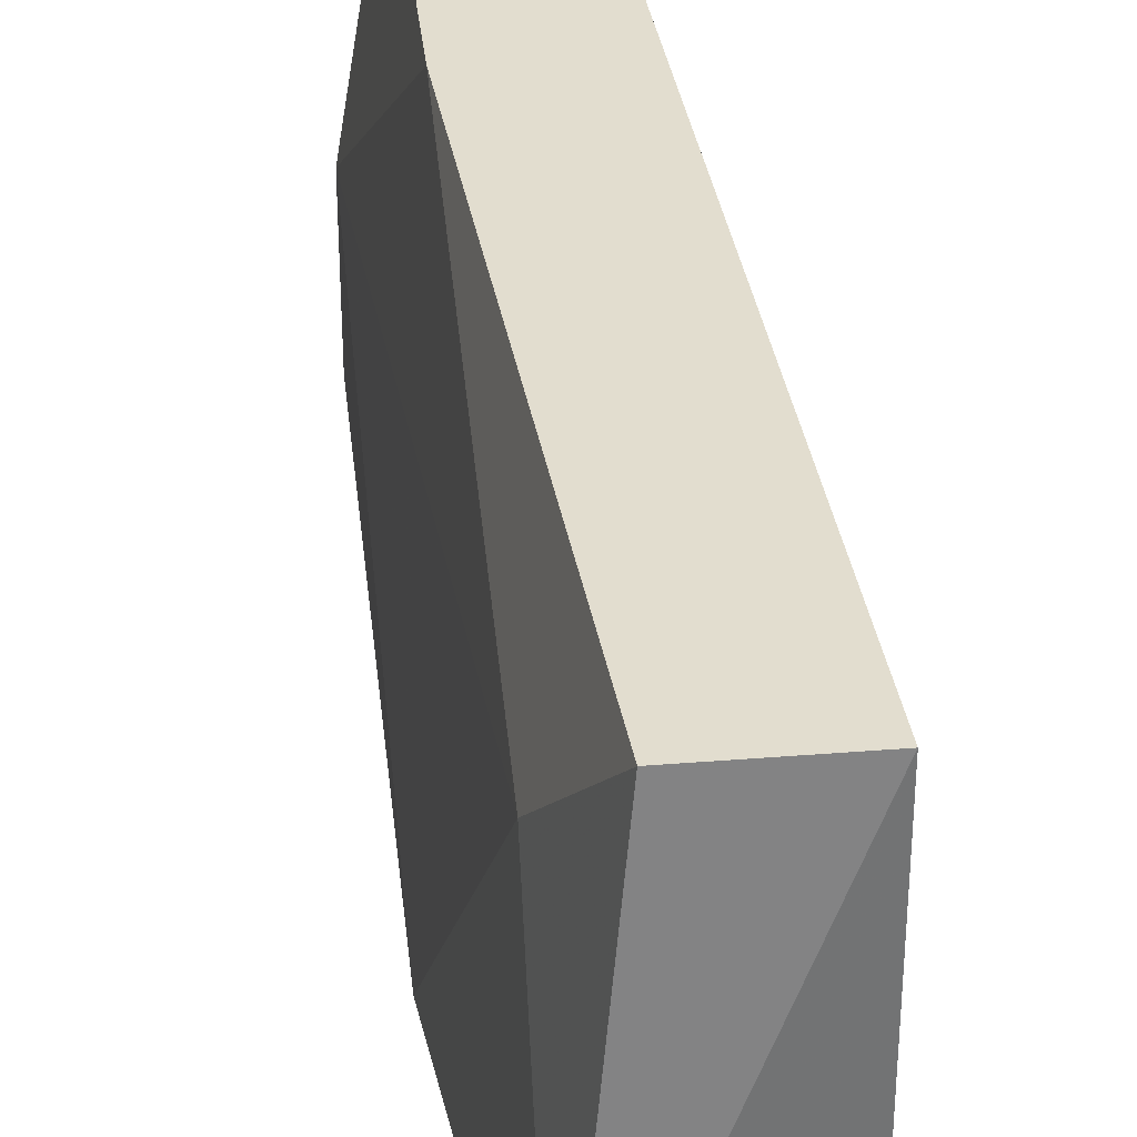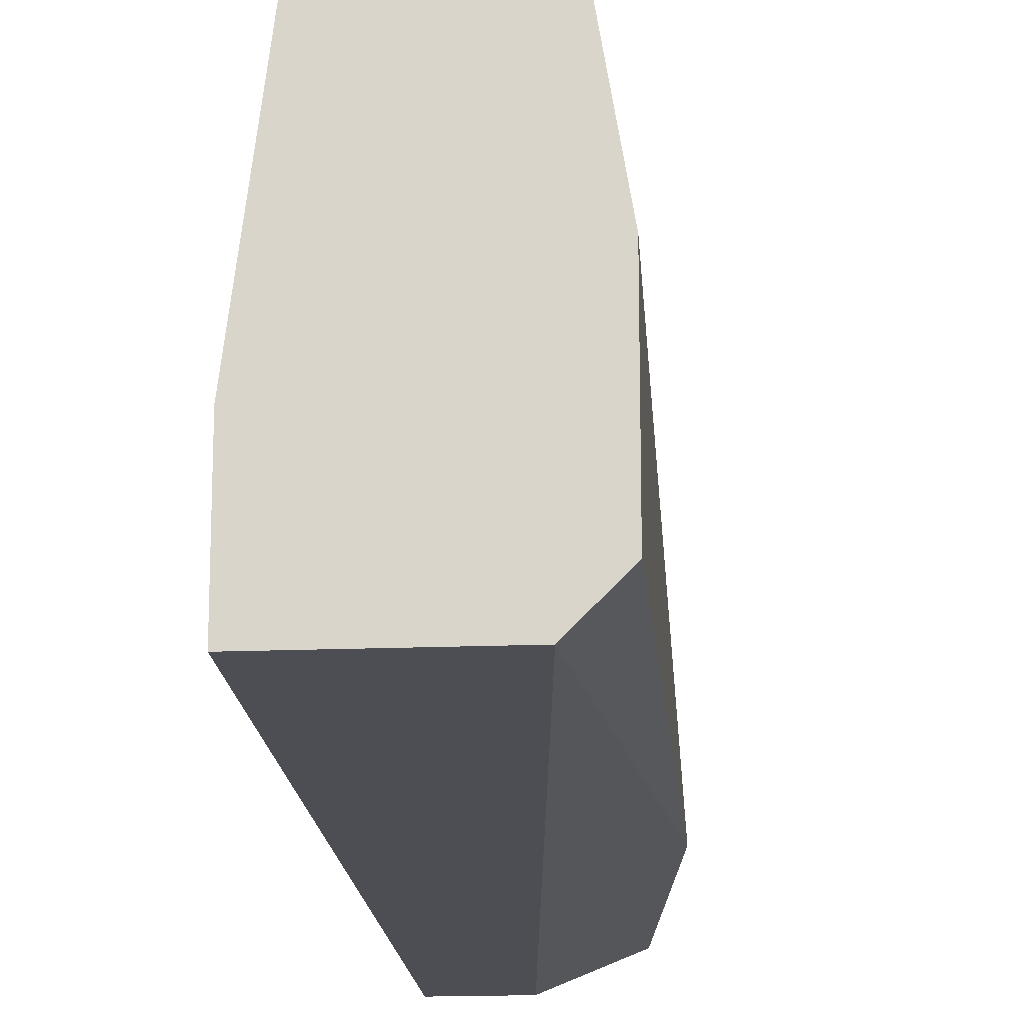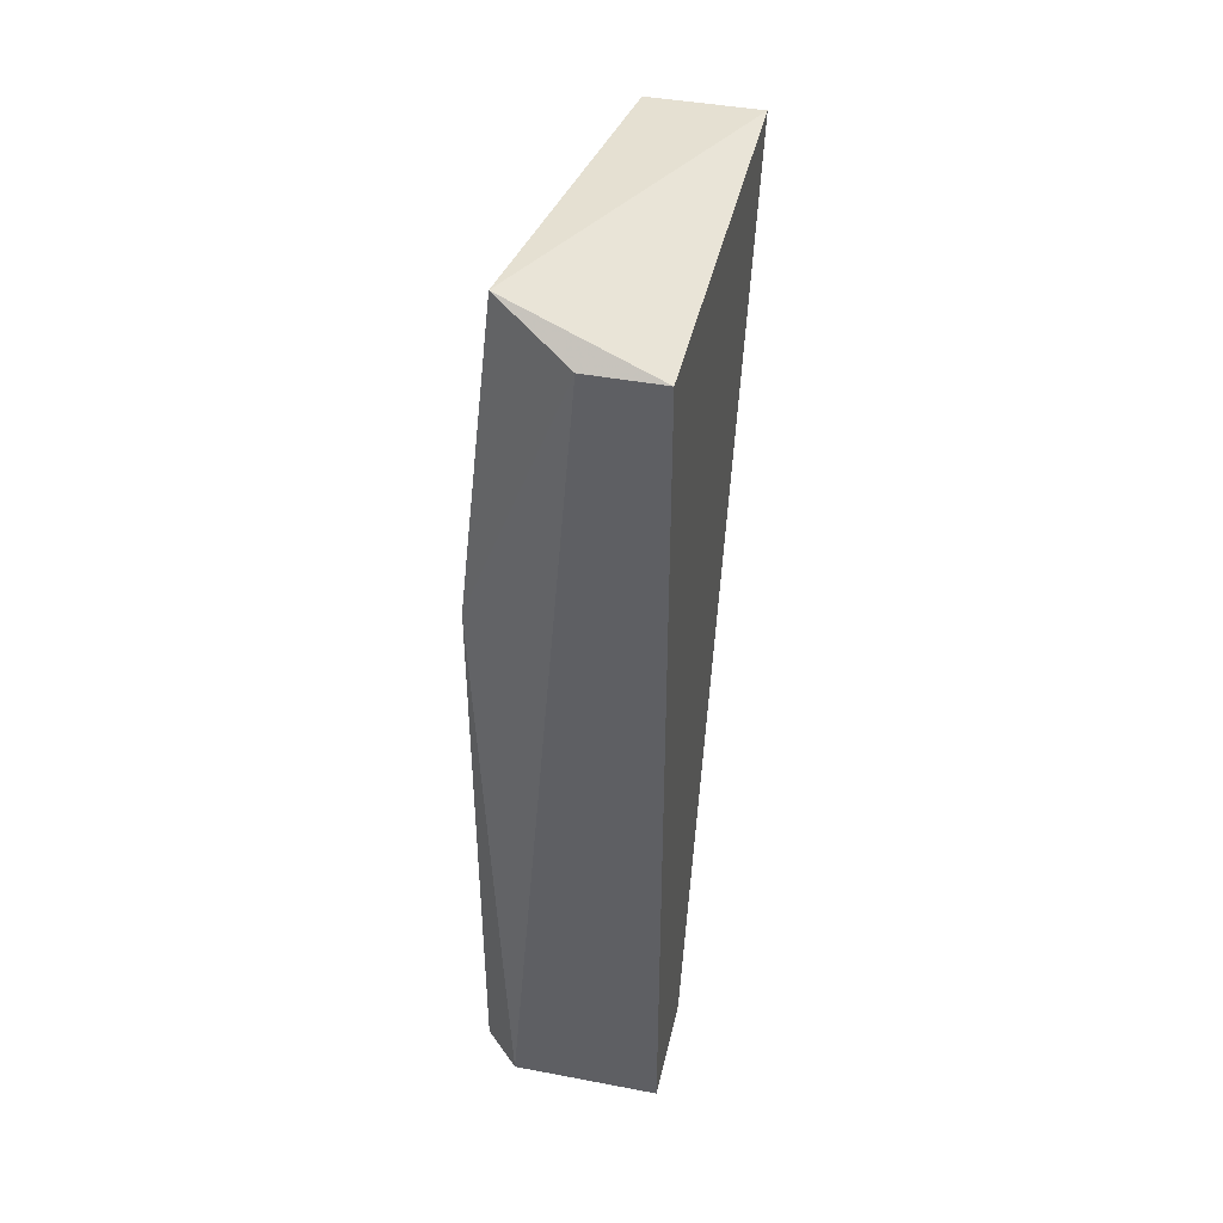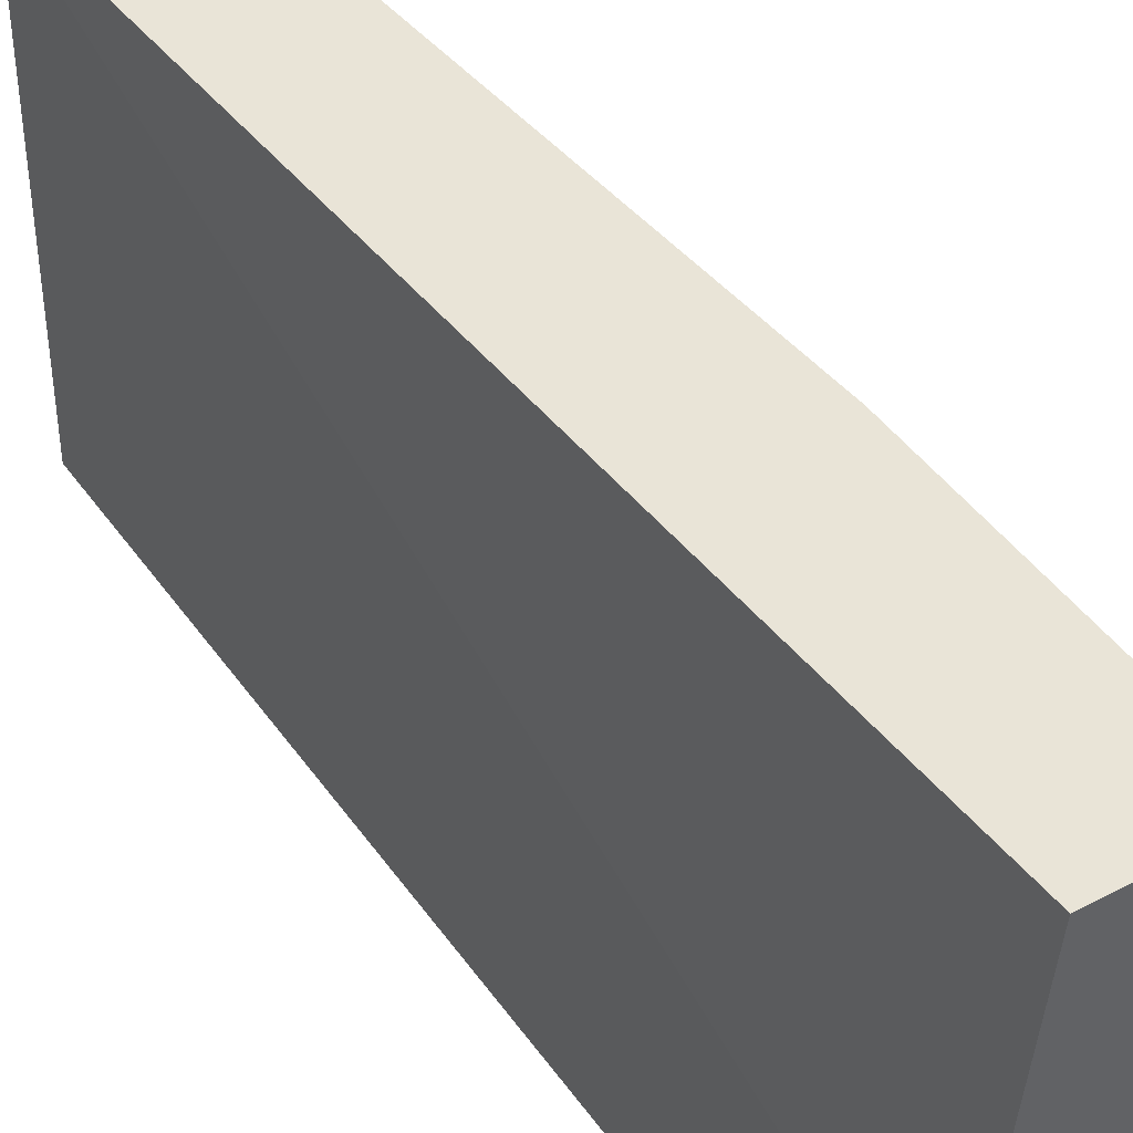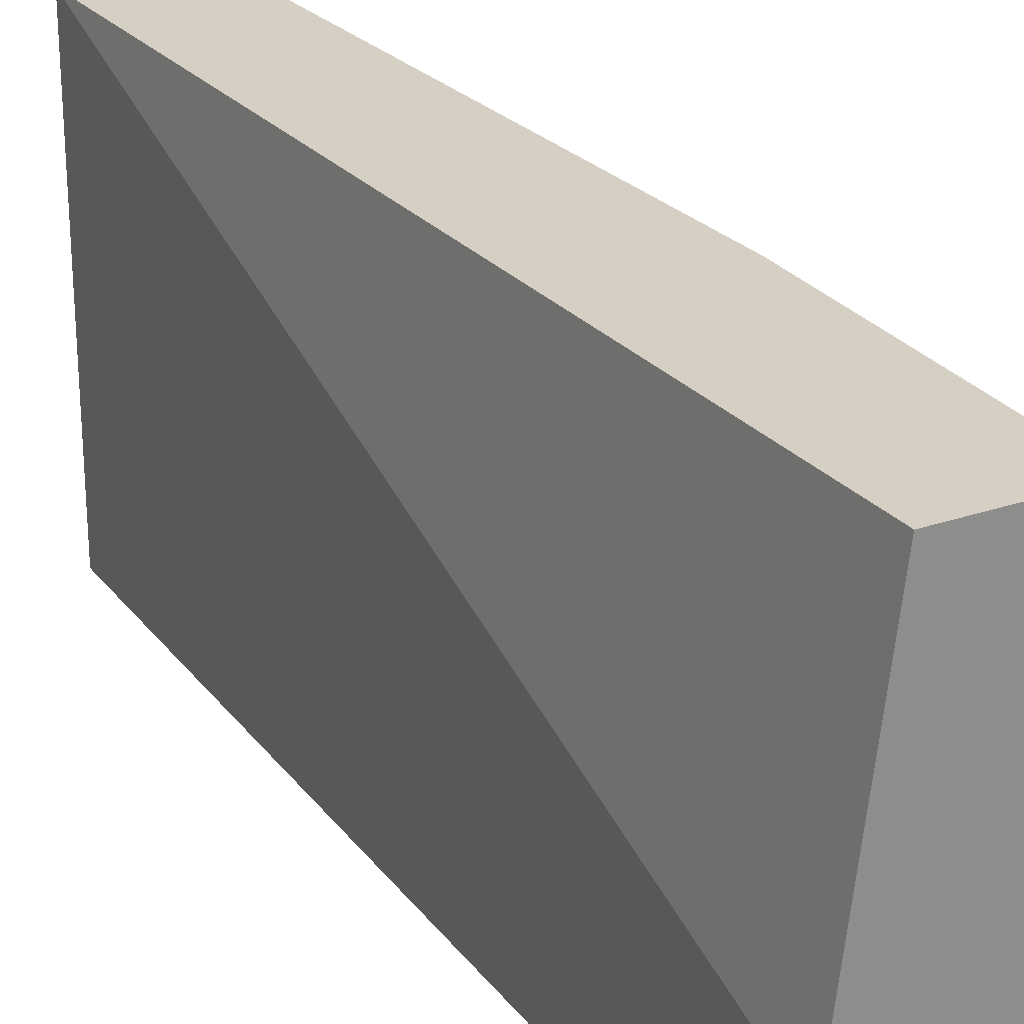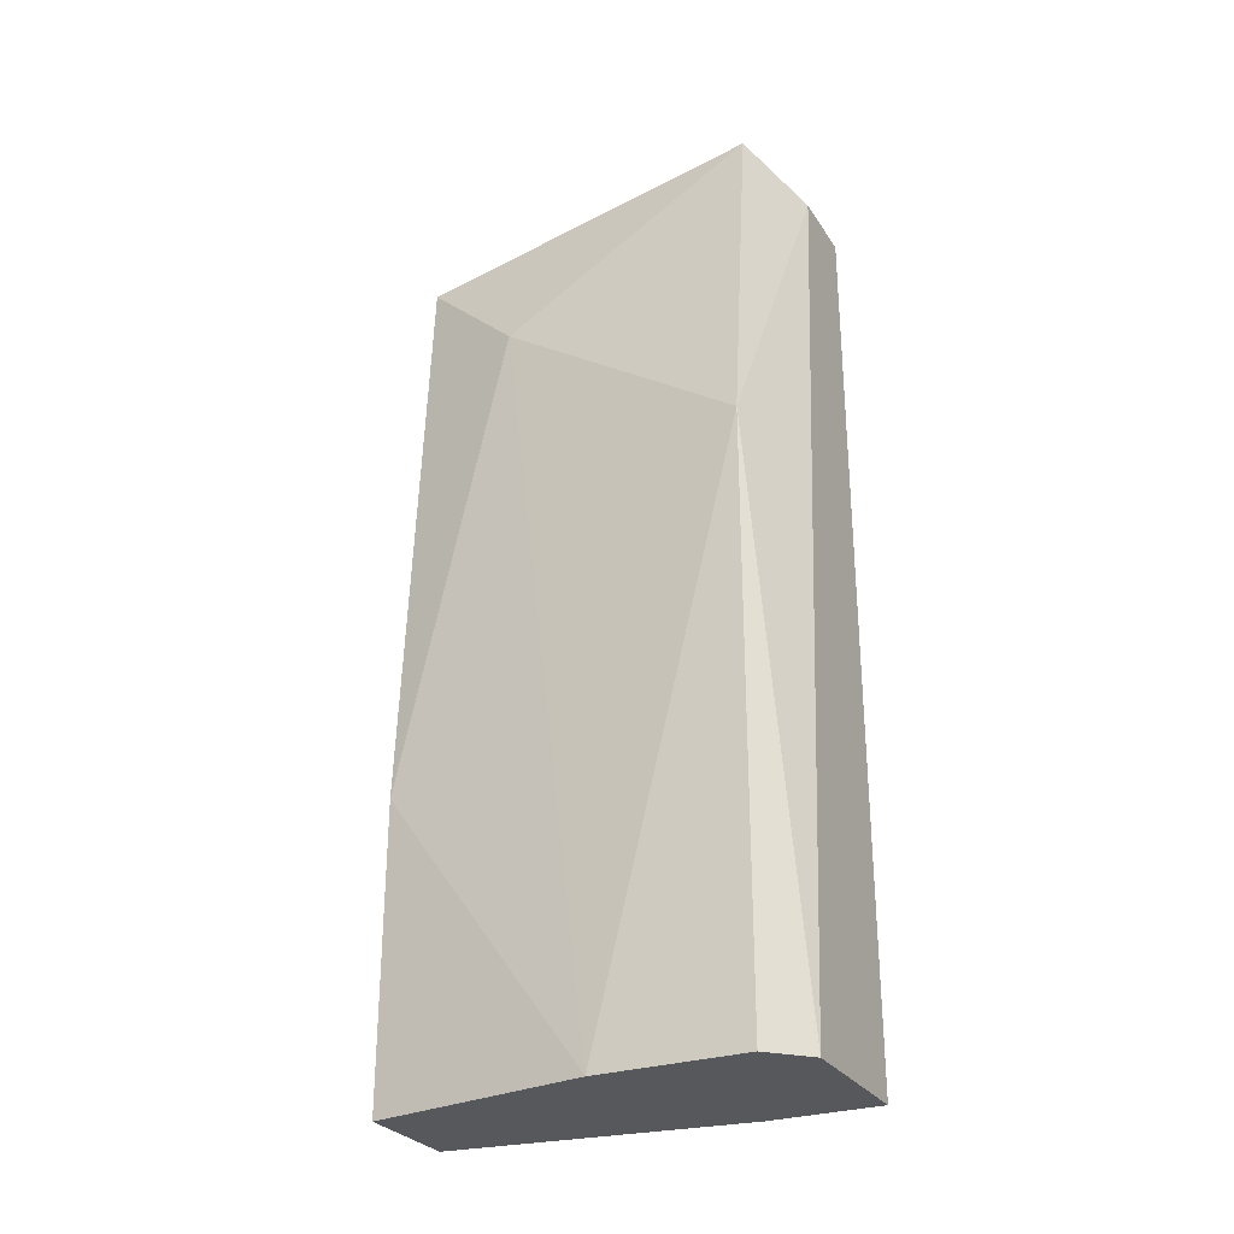
<metadata>
{"format":"obj","ext":"obj","renderer":"f3d","projection":"perspective","resolution":1024,"background":"white","views":[{"elev":35.0,"azim":-6.1,"up":"+Y"},{"elev":-17.3,"azim":-175.4,"up":"+Y"},{"elev":42.8,"azim":12.7,"up":"+Z"},{"elev":42.9,"azim":147.8,"up":"+Y"},{"elev":26.1,"azim":151.4,"up":"+Y"},{"elev":-28.5,"azim":-63.3,"up":"+Z"}]}
</metadata>
<code>
v -0.007027 0.008792 0.02013
v -0.007027 0.008792 0.03457
v -0.007027 0.0124 0.02013
v -0.00432 0.007889 0.04179
v -0.005221 0.01782 0.04179
v -0.006124 0.008792 0.0427
v -0.006124 0.007889 0.02013
v -0.006124 0.01782 0.02013
v -0.006124 0.01782 0.02735
v -0.006124 0.01511 0.03909
v -0.003418 0.01782 0.02013
v -0.002514 0.007889 0.02013
v -0.002514 0.007889 0.04179
v -0.002514 0.01782 0.04179
v -0.002514 0.0106 0.02013
f 8 3 9
f 12 7 11
f 7 12 13
f 13 12 14
f 11 7 8
f 14 11 8
f 13 14 6
f 6 10 2
f 14 8 5
f 10 6 5
f 6 14 5
f 8 7 3
f 2 10 3
f 12 11 15
f 14 12 15
f 11 14 15
f 7 2 1
f 3 7 1
f 2 3 1
f 7 13 4
f 13 6 4
f 2 7 4
f 6 2 4
f 10 5 9
f 5 8 9
f 3 10 9

</code>
